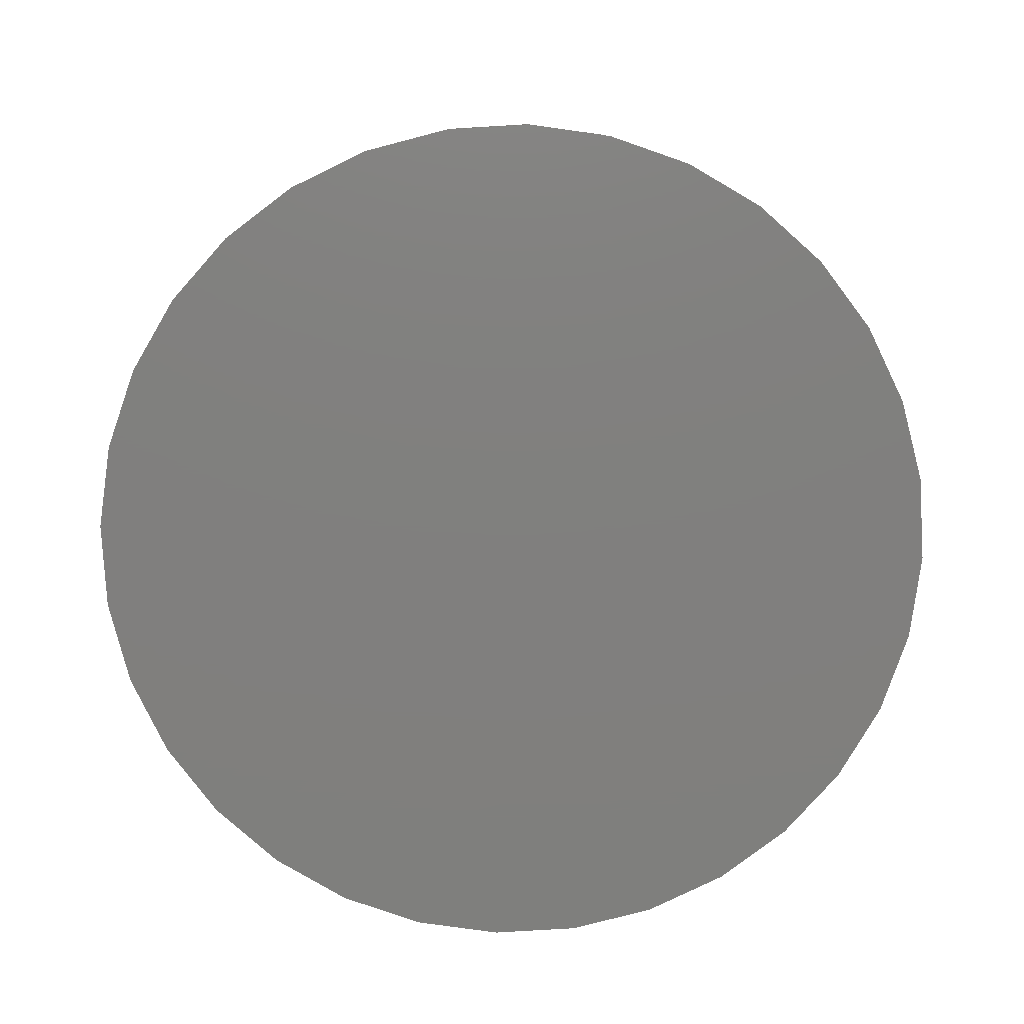
<metadata>
{"format":"stl","ext":"stl","renderer":"f3d","projection":"perspective","resolution":1024,"background":"white","views":[{"elev":-79.7,"azim":-171.0,"up":"+Z"}]}
</metadata>
<code>
# stl→obj: 384 verts, 756 faces
v 0.009046 0.3475 0.625
v 0.009046 0.3709 0.625
v -0.06315 0.3638 0.625
v -0.1326 0.3427 0.625
v -0.05858 0.3408 0.625
v -0.1236 0.3211 0.625
v -0.1966 0.3085 0.625
v -0.1326 -0.3411 0.625
v -0.05858 -0.3391 0.625
v -0.1236 -0.3194 0.625
v 0.009046 -0.3458 0.625
v -0.06315 -0.3621 0.625
v 0.009046 -0.3692 0.625
v 0.08124 0.3638 0.625
v 0.1507 0.3427 0.625
v 0.07667 0.3408 0.625
v 0.1417 0.3211 0.625
v 0.1507 -0.3411 0.625
v 0.2146 -0.3069 0.625
v 0.1417 -0.3194 0.625
v 0.07667 -0.3391 0.625
v 0.08124 -0.3621 0.625
v -0.1966 -0.3069 0.625
v -0.1835 -0.2874 0.625
v -0.2526 -0.2609 0.625
v -0.2361 -0.2443 0.625
v -0.2987 -0.2048 0.625
v -0.2792 -0.1918 0.625
v -0.3329 -0.1408 0.625
v -0.3112 -0.1318 0.625
v -0.3539 -0.07137 0.625
v -0.3309 -0.0668 0.625
v -0.361 0.0008224 0.625
v -0.3376 0.0008224 0.625
v -0.3539 0.07302 0.625
v -0.3309 0.06845 0.625
v -0.3329 0.1424 0.625
v -0.3112 0.1335 0.625
v -0.2987 0.2064 0.625
v -0.2792 0.1934 0.625
v -0.2526 0.2625 0.625
v -0.2361 0.2459 0.625
v -0.1835 0.289 0.625
v 0.2146 0.3085 0.625
v 0.2016 0.289 0.625
v 0.2707 0.2625 0.625
v 0.2541 0.2459 0.625
v 0.3167 0.2064 0.625
v 0.2973 0.1934 0.625
v 0.3509 0.1424 0.625
v 0.3293 0.1335 0.625
v 0.372 0.07302 0.625
v 0.349 0.06845 0.625
v 0.3791 0.0008224 0.625
v 0.3557 0.0008224 0.625
v 0.372 -0.07137 0.625
v 0.349 -0.0668 0.625
v 0.3509 -0.1408 0.625
v 0.3293 -0.1318 0.625
v 0.3167 -0.2048 0.625
v 0.2973 -0.1918 0.625
v 0.2707 -0.2609 0.625
v 0.2541 -0.2443 0.625
v 0.2016 -0.2874 0.625
v 0.009046 -0.3458 0.2891
v 0.07667 -0.3391 0.2891
v 0.1417 -0.3194 0.2891
v 0.2016 -0.2874 0.2891
v 0.2541 -0.2443 0.2891
v 0.2973 -0.1918 0.2891
v 0.3293 -0.1318 0.2891
v 0.349 -0.0668 0.2891
v 0.3557 0.0008224 0.2891
v -0.05858 -0.3391 0.2891
v -0.1236 -0.3194 0.2891
v -0.1835 -0.2874 0.2891
v -0.2361 -0.2443 0.2891
v -0.2792 -0.1918 0.2891
v -0.3112 -0.1318 0.2891
v -0.3309 -0.0668 0.2891
v -0.3376 0.0008224 0.2891
v 0.009046 0.3475 0.2891
v -0.05858 0.3408 0.2891
v -0.1236 0.3211 0.2891
v -0.1835 0.289 0.2891
v -0.2361 0.2459 0.2891
v -0.2792 0.1934 0.2891
v -0.3112 0.1335 0.2891
v -0.3309 0.06845 0.2891
v 0.07667 0.3408 0.2891
v 0.1417 0.3211 0.2891
v 0.2016 0.289 0.2891
v 0.2541 0.2459 0.2891
v 0.2973 0.1934 0.2891
v 0.3293 0.1335 0.2891
v 0.349 0.06845 0.2891
v -0.6707 -0.2811 0.2891
v 0.7282 0.1433 0.2891
v 0.6864 -0.2811 0.2891
v 0.6186 -0.408 0.2891
v 0.5272 -0.5193 0.2891
v 0.4159 -0.6107 0.2891
v 0.289 -0.6785 0.2891
v 0.1512 -0.7203 0.2891
v 0.007895 -0.7345 0.2891
v -0.6028 -0.408 0.2891
v -0.6028 0.408 0.2891
v -0.5114 0.5193 0.2891
v -0.4001 0.6107 0.2891
v -0.2732 0.6785 0.2891
v -0.1354 0.7203 0.2891
v 0.007895 0.7345 0.2891
v 0.1512 0.7203 0.2891
v 0.289 0.6785 0.2891
v 0.4159 0.6107 0.2891
v 0.5272 0.5193 0.2891
v 0.6186 0.408 0.2891
v -0.1354 -0.7203 0.2891
v -0.2732 -0.6785 0.2891
v -0.4001 -0.6107 0.2891
v -0.5114 -0.5193 0.2891
v -0.6707 0.2811 0.2891
v -0.7125 0.1433 0.2891
v -0.7266 -2.362e-16 0.2891
v -0.7125 -0.1433 0.2891
v 0.6864 0.2811 0.2891
v 0.7424 0 0.2891
v 0.7282 -0.1433 0.2891
v 0.007895 -0.7345 0.2422
v 0.1512 -0.7203 0.2422
v 0.289 -0.6785 0.2422
v 0.4159 -0.6107 0.2422
v 0.5272 -0.5193 0.2422
v 0.6186 -0.408 0.2422
v 0.6864 -0.2811 0.2422
v 0.7282 -0.1433 0.2422
v 0.7424 0 0.2422
v -0.1354 -0.7203 0.2422
v -0.2732 -0.6785 0.2422
v -0.4001 -0.6107 0.2422
v -0.5114 -0.5193 0.2422
v -0.6028 -0.408 0.2422
v -0.6707 -0.2811 0.2422
v -0.7125 -0.1433 0.2422
v -0.7266 4.161e-16 0.2422
v 0.007895 0.7345 0.2422
v -0.1354 0.7203 0.2422
v -0.2732 0.6785 0.2422
v -0.4001 0.6107 0.2422
v -0.5114 0.5193 0.2422
v -0.6028 0.408 0.2422
v -0.6707 0.2811 0.2422
v -0.7125 0.1433 0.2422
v 0.1512 0.7203 0.2422
v 0.289 0.6785 0.2422
v 0.4159 0.6107 0.2422
v 0.5272 0.5193 0.2422
v 0.6186 0.408 0.2422
v 0.6864 0.2811 0.2422
v 0.7282 0.1433 0.2422
v -0.1354 0.7203 0.02344
v 0.1512 0.7203 0.02344
v 0.007895 0.7345 0.02344
v 0.289 0.6785 0.02344
v -0.2732 0.6785 0.02344
v 0.4159 0.6107 0.02344
v -0.4001 0.6107 0.02344
v 0.5272 0.5193 0.02344
v -0.5114 0.5193 0.02344
v 0.6186 0.408 0.02344
v -0.6028 0.408 0.02344
v 0.6864 0.2811 0.02344
v -0.6707 0.2811 0.02344
v 0.7282 0.1433 0.02344
v -0.7125 0.1433 0.02344
v 0.7424 0 0.02344
v -0.7266 -2.362e-16 0.02344
v 0.7282 -0.1433 0.02344
v -0.7125 -0.1433 0.02344
v 0.6864 -0.2811 0.02344
v -0.6707 -0.2811 0.02344
v 0.6186 -0.408 0.02344
v -0.6028 -0.408 0.02344
v 0.5272 -0.5193 0.02344
v -0.5114 -0.5193 0.02344
v 0.4159 -0.6107 0.02344
v -0.4001 -0.6107 0.02344
v 0.289 -0.6785 0.02344
v -0.2732 -0.6785 0.02344
v 0.1512 -0.7203 0.02344
v -0.1354 -0.7203 0.02344
v 0.007895 -0.7345 0.02344
v 0.1512 -0.7203 0.07031
v 0.289 -0.6785 0.07031
v 0.4159 -0.6107 0.07031
v 0.5272 -0.5193 0.07031
v 0.6186 -0.408 0.07031
v 0.6864 -0.2811 0.07031
v 0.7282 -0.1433 0.07031
v 0.7424 0 0.07031
v 0.007895 -0.7345 0.07031
v -0.1354 -0.7203 0.07031
v -0.2732 -0.6785 0.07031
v -0.4001 -0.6107 0.07031
v -0.5114 -0.5193 0.07031
v -0.6028 -0.408 0.07031
v -0.6707 -0.2811 0.07031
v -0.7125 -0.1433 0.07031
v -0.7266 4.161e-16 0.07031
v -0.1354 0.7203 0.07031
v -0.2732 0.6785 0.07031
v -0.4001 0.6107 0.07031
v -0.5114 0.5193 0.07031
v -0.6028 0.408 0.07031
v -0.6707 0.2811 0.07031
v -0.7125 0.1433 0.07031
v 0.007895 0.7345 0.07031
v 0.1512 0.7203 0.07031
v 0.289 0.6785 0.07031
v 0.4159 0.6107 0.07031
v 0.5272 0.5193 0.07031
v 0.6186 0.408 0.07031
v 0.6864 0.2811 0.07031
v 0.7282 0.1433 0.07031
v -0.2987 -0.2048 0.3125
v -0.6923 -0.29 0.3125
v -0.2526 -0.2609 0.3125
v -0.1966 -0.3069 0.3125
v 0.3167 0.2064 0.3125
v 0.3509 0.1424 0.3125
v 0.7512 0.1479 0.3125
v 0.2707 -0.2609 0.3125
v 0.2146 -0.3069 0.3125
v 0.7081 -0.29 0.3125
v 0.009046 -0.3692 0.3125
v -0.6223 -0.4211 0.3125
v 0.007895 -0.7579 0.3125
v 0.1558 -0.7433 0.3125
v 0.2979 -0.7002 0.3125
v 0.429 -0.6302 0.3125
v 0.5438 -0.5359 0.3125
v 0.6381 -0.4211 0.3125
v 0.009046 0.3709 0.3125
v 0.08124 0.3638 0.3125
v 0.6381 0.4211 0.3125
v 0.5438 0.5359 0.3125
v 0.429 0.6302 0.3125
v 0.2979 0.7002 0.3125
v 0.1558 0.7433 0.3125
v 0.007895 0.7579 0.3125
v -0.14 0.7433 0.3125
v -0.2821 0.7002 0.3125
v -0.4132 0.6302 0.3125
v -0.528 0.5359 0.3125
v -0.6223 0.4211 0.3125
v -0.06315 0.3638 0.3125
v -0.06315 -0.3621 0.3125
v -0.1326 -0.3411 0.3125
v -0.528 -0.5359 0.3125
v -0.4132 -0.6302 0.3125
v -0.2821 -0.7002 0.3125
v -0.14 -0.7433 0.3125
v 0.1507 -0.3411 0.3125
v 0.08124 -0.3621 0.3125
v -0.1326 0.3427 0.3125
v -0.6923 0.29 0.3125
v -0.1966 0.3085 0.3125
v -0.2526 0.2625 0.3125
v -0.7354 0.1479 0.3125
v -0.2987 0.2064 0.3125
v -0.75 9.281e-17 0.3125
v -0.3539 0.07302 0.3125
v -0.3329 0.1424 0.3125
v -0.7354 -0.1479 0.3125
v -0.3539 -0.07137 0.3125
v -0.361 0.0008224 0.3125
v -0.3329 -0.1408 0.3125
v 0.7081 0.29 0.3125
v 0.1507 0.3427 0.3125
v 0.2146 0.3085 0.3125
v 0.2707 0.2625 0.3125
v 0.7658 0 0.3125
v 0.372 0.07302 0.3125
v 0.3791 0.0008224 0.3125
v 0.7512 -0.1479 0.3125
v 0.372 -0.07137 0.3125
v 0.3509 -0.1408 0.3125
v 0.3167 -0.2048 0.3125
v -0.75 9.281e-17 0.2188
v -0.7354 0.1479 0.2188
v -0.6923 0.29 0.2188
v -0.6223 0.4211 0.2188
v -0.528 0.5359 0.2188
v -0.4132 0.6302 0.2188
v -0.2821 0.7002 0.2188
v -0.14 0.7433 0.2188
v 0.007895 0.7579 0.2188
v 0.1558 0.7433 0.2188
v 0.2979 0.7002 0.2188
v 0.429 0.6302 0.2188
v 0.5438 0.5359 0.2188
v 0.6381 0.4211 0.2188
v 0.7081 0.29 0.2188
v 0.7512 0.1479 0.2188
v 0.7658 -1.856e-16 0.2188
v -0.75 9.281e-17 0
v -0.75 9.281e-17 0.09375
v -0.7354 0.1479 0
v -0.7354 0.1479 0.09375
v -0.6923 0.29 0
v -0.6923 0.29 0.09375
v -0.6223 0.4211 0
v -0.6223 0.4211 0.09375
v -0.528 0.5359 0
v -0.528 0.5359 0.09375
v -0.4132 0.6302 0
v -0.4132 0.6302 0.09375
v -0.2821 0.7002 0
v -0.2821 0.7002 0.09375
v -0.14 0.7433 0
v -0.14 0.7433 0.09375
v 0.007895 0.7579 0
v 0.007895 0.7579 0.09375
v 0.1558 0.7433 0
v 0.1558 0.7433 0.09375
v 0.2979 0.7002 0
v 0.2979 0.7002 0.09375
v 0.429 0.6302 0
v 0.429 0.6302 0.09375
v 0.5438 0.5359 0
v 0.5438 0.5359 0.09375
v 0.6381 0.4211 0
v 0.6381 0.4211 0.09375
v 0.7081 0.29 0
v 0.7081 0.29 0.09375
v 0.7512 0.1479 0
v 0.7512 0.1479 0.09375
v 0.7658 0 0
v 0.7658 0 0.09375
v 0.7512 -0.1479 0.2188
v 0.7081 -0.29 0.2188
v 0.6381 -0.4211 0.2188
v 0.5438 -0.5359 0.2188
v 0.429 -0.6302 0.2188
v 0.2979 -0.7002 0.2188
v 0.1558 -0.7433 0.2188
v 0.007895 -0.7579 0.2188
v -0.14 -0.7433 0.2188
v -0.2821 -0.7002 0.2188
v -0.4132 -0.6302 0.2188
v -0.528 -0.5359 0.2188
v -0.6223 -0.4211 0.2188
v -0.6923 -0.29 0.2188
v -0.7354 -0.1479 0.2188
v 0.7512 -0.1479 0
v 0.7512 -0.1479 0.09375
v 0.7081 -0.29 0
v 0.7081 -0.29 0.09375
v 0.6381 -0.4211 0
v 0.6381 -0.4211 0.09375
v 0.5438 -0.5359 0
v 0.5438 -0.5359 0.09375
v 0.429 -0.6302 0
v 0.429 -0.6302 0.09375
v 0.2979 -0.7002 0
v 0.2979 -0.7002 0.09375
v 0.1558 -0.7433 0
v 0.1558 -0.7433 0.09375
v 0.007895 -0.7579 0
v 0.007895 -0.7579 0.09375
v -0.14 -0.7433 0
v -0.14 -0.7433 0.09375
v -0.2821 -0.7002 0
v -0.2821 -0.7002 0.09375
v -0.4132 -0.6302 0
v -0.4132 -0.6302 0.09375
v -0.528 -0.5359 0
v -0.528 -0.5359 0.09375
v -0.6223 -0.4211 0
v -0.6223 -0.4211 0.09375
v -0.6923 -0.29 0
v -0.6923 -0.29 0.09375
v -0.7354 -0.1479 0
v -0.7354 -0.1479 0.09375
f 1 2 3
f 3 4 1
f 1 4 5
f 6 5 4
f 4 7 6
f 8 9 10
f 11 9 8
f 8 12 11
f 11 12 13
f 14 2 1
f 14 1 15
f 1 16 15
f 15 16 17
f 18 19 20
f 18 20 21
f 18 21 11
f 18 11 22
f 11 13 22
f 8 10 23
f 23 10 24
f 23 24 25
f 25 24 26
f 25 26 27
f 27 26 28
f 27 28 29
f 29 28 30
f 29 30 31
f 31 30 32
f 31 32 33
f 33 32 34
f 33 34 35
f 35 34 36
f 35 36 37
f 37 36 38
f 37 38 39
f 39 38 40
f 39 40 41
f 41 40 42
f 41 42 7
f 7 42 43
f 7 43 6
f 15 17 44
f 44 17 45
f 44 45 46
f 46 45 47
f 46 47 48
f 48 47 49
f 48 49 50
f 50 49 51
f 50 51 52
f 52 51 53
f 52 53 54
f 54 53 55
f 54 55 56
f 56 55 57
f 56 57 58
f 58 57 59
f 58 59 60
f 60 59 61
f 60 61 62
f 62 61 63
f 62 63 19
f 19 63 64
f 19 64 20
f 65 21 66
f 66 21 20
f 66 20 67
f 67 20 64
f 67 64 68
f 68 64 63
f 68 63 69
f 69 63 61
f 69 61 70
f 70 61 59
f 70 59 71
f 71 59 57
f 71 57 72
f 72 57 55
f 72 55 73
f 21 65 11
f 11 65 74
f 11 74 9
f 9 74 75
f 9 75 10
f 10 75 76
f 10 76 24
f 24 76 77
f 24 77 26
f 26 77 78
f 26 78 28
f 28 78 79
f 28 79 30
f 30 79 80
f 30 80 32
f 32 80 81
f 32 81 34
f 82 5 83
f 83 5 6
f 83 6 84
f 84 6 43
f 84 43 85
f 85 43 42
f 85 42 86
f 86 42 40
f 86 40 87
f 87 40 38
f 87 38 88
f 88 38 36
f 88 36 89
f 89 36 34
f 89 34 81
f 5 82 1
f 1 82 90
f 1 90 16
f 16 90 91
f 16 91 17
f 17 91 92
f 17 92 45
f 45 92 93
f 45 93 47
f 47 93 94
f 47 94 49
f 49 94 95
f 49 95 51
f 51 95 96
f 51 96 53
f 53 96 73
f 53 73 55
f 77 97 78
f 76 97 77
f 98 95 94
f 99 68 69
f 65 100 101
f 65 101 102
f 65 102 103
f 65 103 104
f 65 104 105
f 65 105 106
f 82 83 107
f 82 107 108
f 82 108 109
f 82 109 110
f 82 110 111
f 82 111 112
f 82 112 113
f 82 113 114
f 82 114 115
f 82 115 116
f 82 116 117
f 82 117 90
f 106 97 76
f 106 76 75
f 106 75 74
f 106 74 65
f 105 118 119
f 105 119 120
f 105 120 121
f 105 121 106
f 100 65 66
f 100 66 67
f 100 67 68
f 100 68 99
f 85 122 84
f 84 122 107
f 84 107 83
f 87 123 86
f 86 123 122
f 86 122 85
f 87 88 123
f 123 88 89
f 123 89 124
f 89 81 124
f 124 81 80
f 124 80 125
f 80 79 125
f 125 79 78
f 125 78 97
f 92 91 126
f 126 91 90
f 126 90 117
f 94 93 98
f 98 93 92
f 98 92 126
f 73 96 127
f 127 96 95
f 127 95 98
f 71 72 128
f 128 72 73
f 128 73 127
f 69 70 99
f 99 70 71
f 99 71 128
f 129 104 130
f 130 104 103
f 130 103 131
f 131 103 102
f 131 102 132
f 132 102 101
f 132 101 133
f 133 101 100
f 133 100 134
f 134 100 99
f 134 99 135
f 135 99 128
f 135 128 136
f 136 128 127
f 136 127 137
f 104 129 105
f 105 129 138
f 105 138 118
f 118 138 139
f 118 139 119
f 119 139 140
f 119 140 120
f 120 140 141
f 120 141 121
f 121 141 142
f 121 142 106
f 106 142 143
f 106 143 97
f 97 143 144
f 97 144 125
f 125 144 145
f 125 145 124
f 146 111 147
f 147 111 110
f 147 110 148
f 148 110 109
f 148 109 149
f 149 109 108
f 149 108 150
f 150 108 107
f 150 107 151
f 151 107 122
f 151 122 152
f 152 122 123
f 152 123 153
f 153 123 124
f 153 124 145
f 111 146 112
f 112 146 154
f 112 154 113
f 113 154 155
f 113 155 114
f 114 155 156
f 114 156 115
f 115 156 157
f 115 157 116
f 116 157 158
f 116 158 117
f 117 158 159
f 117 159 126
f 126 159 160
f 126 160 98
f 98 160 137
f 98 137 127
f 147 154 146
f 154 147 155
f 155 147 148
f 155 148 156
f 156 148 149
f 156 149 157
f 157 149 150
f 157 150 158
f 158 150 151
f 158 151 159
f 159 151 152
f 159 152 160
f 160 152 153
f 160 153 137
f 137 153 145
f 137 145 136
f 136 145 144
f 136 144 135
f 135 144 143
f 135 143 134
f 134 143 142
f 134 142 133
f 133 142 141
f 133 141 132
f 132 141 140
f 132 140 131
f 131 140 139
f 131 139 130
f 130 139 138
f 130 138 129
f 161 162 163
f 162 161 164
f 164 161 165
f 164 165 166
f 166 165 167
f 166 167 168
f 168 167 169
f 168 169 170
f 170 169 171
f 170 171 172
f 172 171 173
f 172 173 174
f 174 173 175
f 174 175 176
f 176 175 177
f 176 177 178
f 178 177 179
f 178 179 180
f 180 179 181
f 180 181 182
f 182 181 183
f 182 183 184
f 184 183 185
f 184 185 186
f 186 185 187
f 186 187 188
f 188 187 189
f 188 189 190
f 190 189 191
f 190 191 192
f 192 193 190
f 190 193 194
f 190 194 188
f 188 194 195
f 188 195 186
f 186 195 196
f 186 196 184
f 184 196 197
f 184 197 182
f 182 197 198
f 182 198 180
f 180 198 199
f 180 199 178
f 178 199 200
f 178 200 176
f 193 192 201
f 201 192 191
f 201 191 202
f 202 191 189
f 202 189 203
f 203 189 187
f 203 187 204
f 204 187 185
f 204 185 205
f 205 185 183
f 205 183 206
f 206 183 181
f 206 181 207
f 207 181 179
f 207 179 208
f 208 179 177
f 208 177 209
f 163 210 161
f 161 210 211
f 161 211 165
f 165 211 212
f 165 212 167
f 167 212 213
f 167 213 169
f 169 213 214
f 169 214 171
f 171 214 215
f 171 215 173
f 173 215 216
f 173 216 175
f 175 216 209
f 175 209 177
f 210 163 217
f 217 163 162
f 217 162 218
f 218 162 164
f 218 164 219
f 219 164 166
f 219 166 220
f 220 166 168
f 220 168 221
f 221 168 170
f 221 170 222
f 222 170 172
f 222 172 223
f 223 172 174
f 223 174 224
f 224 174 176
f 224 176 200
f 217 218 210
f 201 202 193
f 193 202 203
f 193 203 194
f 194 203 204
f 194 204 195
f 195 204 205
f 195 205 196
f 196 205 206
f 196 206 197
f 197 206 207
f 197 207 198
f 198 207 208
f 198 208 199
f 199 208 209
f 199 209 200
f 200 209 216
f 200 216 224
f 224 216 215
f 224 215 223
f 223 215 214
f 223 214 222
f 222 214 213
f 222 213 221
f 221 213 212
f 221 212 220
f 220 212 211
f 220 211 219
f 219 211 210
f 219 210 218
f 225 226 227
f 227 226 228
f 229 230 231
f 232 233 234
f 235 236 237
f 235 237 238
f 235 238 239
f 235 239 240
f 235 240 241
f 235 241 242
f 243 244 245
f 243 245 246
f 243 246 247
f 243 247 248
f 243 248 249
f 243 249 250
f 243 250 251
f 243 251 252
f 243 252 253
f 243 253 254
f 243 254 255
f 243 255 256
f 236 235 257
f 236 257 258
f 236 258 228
f 236 228 226
f 237 236 259
f 237 259 260
f 237 260 261
f 237 261 262
f 242 234 233
f 242 233 263
f 242 263 264
f 242 264 235
f 256 255 265
f 265 255 266
f 265 266 267
f 267 266 268
f 268 266 269
f 268 269 270
f 271 272 269
f 269 272 273
f 269 273 270
f 274 275 271
f 271 275 276
f 271 276 272
f 226 225 274
f 274 225 277
f 274 277 275
f 245 244 278
f 278 244 279
f 278 279 280
f 278 280 231
f 231 280 281
f 231 281 229
f 231 230 282
f 282 230 283
f 282 283 284
f 282 284 285
f 285 284 286
f 285 286 287
f 285 287 234
f 234 287 288
f 234 288 232
f 284 54 286
f 286 54 56
f 286 56 287
f 287 56 58
f 287 58 288
f 288 58 60
f 288 60 232
f 232 60 62
f 232 62 233
f 233 62 19
f 233 19 263
f 263 19 18
f 263 18 264
f 264 18 22
f 264 22 235
f 235 22 13
f 235 13 257
f 257 13 12
f 257 12 258
f 258 12 8
f 258 8 228
f 228 8 23
f 228 23 227
f 227 23 25
f 227 25 225
f 225 25 27
f 225 27 277
f 277 27 29
f 277 29 275
f 275 29 31
f 275 31 276
f 276 31 33
f 276 33 272
f 272 33 35
f 272 35 273
f 273 35 37
f 273 37 270
f 270 37 39
f 270 39 268
f 268 39 41
f 268 41 267
f 267 41 7
f 267 7 265
f 265 7 4
f 265 4 256
f 256 4 3
f 256 3 243
f 243 3 2
f 243 2 244
f 244 2 14
f 244 14 279
f 279 14 15
f 279 15 280
f 280 15 44
f 280 44 281
f 281 44 46
f 281 46 229
f 229 46 48
f 229 48 230
f 230 48 50
f 230 50 283
f 283 50 52
f 283 52 284
f 284 52 54
f 289 271 290
f 290 271 269
f 290 269 291
f 291 269 266
f 291 266 292
f 292 266 255
f 292 255 293
f 293 255 254
f 293 254 294
f 294 254 253
f 294 253 295
f 295 253 252
f 295 252 296
f 296 252 251
f 296 251 297
f 297 251 250
f 297 250 298
f 298 250 249
f 298 249 299
f 299 249 248
f 299 248 300
f 300 248 247
f 300 247 301
f 301 247 246
f 301 246 302
f 302 246 245
f 302 245 303
f 303 245 278
f 303 278 304
f 304 278 231
f 304 231 305
f 305 231 282
f 306 307 308
f 308 307 309
f 308 309 310
f 310 309 311
f 310 311 312
f 312 311 313
f 312 313 314
f 314 313 315
f 314 315 316
f 316 315 317
f 316 317 318
f 318 317 319
f 318 319 320
f 320 319 321
f 320 321 322
f 322 321 323
f 322 323 324
f 324 323 325
f 324 325 326
f 326 325 327
f 326 327 328
f 328 327 329
f 328 329 330
f 330 329 331
f 330 331 332
f 332 331 333
f 332 333 334
f 334 333 335
f 334 335 336
f 336 335 337
f 336 337 338
f 338 337 339
f 305 282 340
f 340 282 285
f 340 285 341
f 341 285 234
f 341 234 342
f 342 234 242
f 342 242 343
f 343 242 241
f 343 241 344
f 344 241 240
f 344 240 345
f 345 240 239
f 345 239 346
f 346 239 238
f 346 238 347
f 347 238 237
f 347 237 348
f 348 237 262
f 348 262 349
f 349 262 261
f 349 261 350
f 350 261 260
f 350 260 351
f 351 260 259
f 351 259 352
f 352 259 236
f 352 236 353
f 353 236 226
f 353 226 354
f 354 226 274
f 354 274 289
f 289 274 271
f 338 339 355
f 355 339 356
f 355 356 357
f 357 356 358
f 357 358 359
f 359 358 360
f 359 360 361
f 361 360 362
f 361 362 363
f 363 362 364
f 363 364 365
f 365 364 366
f 365 366 367
f 367 366 368
f 367 368 369
f 369 368 370
f 369 370 371
f 371 370 372
f 371 372 373
f 373 372 374
f 373 374 375
f 375 374 376
f 375 376 377
f 377 376 378
f 377 378 379
f 379 378 380
f 379 380 381
f 381 380 382
f 381 382 383
f 383 382 384
f 383 384 306
f 306 384 307
f 321 325 323
f 325 321 327
f 327 321 319
f 327 319 329
f 329 319 317
f 329 317 331
f 331 317 315
f 331 315 333
f 333 315 313
f 333 313 335
f 335 313 311
f 335 311 337
f 337 311 309
f 337 309 339
f 339 309 307
f 339 307 356
f 356 307 384
f 356 384 358
f 358 384 382
f 358 382 360
f 360 382 380
f 360 380 362
f 362 380 378
f 362 378 364
f 364 378 376
f 364 376 366
f 366 376 374
f 366 374 368
f 368 374 372
f 368 372 370
f 297 298 296
f 347 348 346
f 346 348 349
f 346 349 345
f 345 349 350
f 345 350 344
f 344 350 351
f 344 351 343
f 343 351 352
f 343 352 342
f 342 352 353
f 342 353 341
f 341 353 354
f 341 354 340
f 340 354 289
f 340 289 305
f 305 289 290
f 305 290 304
f 304 290 291
f 304 291 303
f 303 291 292
f 303 292 302
f 302 292 293
f 302 293 301
f 301 293 294
f 301 294 300
f 300 294 295
f 300 295 299
f 299 295 296
f 299 296 298
f 322 324 320
f 369 371 367
f 367 371 373
f 367 373 365
f 365 373 375
f 365 375 363
f 363 375 377
f 363 377 361
f 361 377 379
f 361 379 359
f 359 379 381
f 359 381 357
f 357 381 383
f 357 383 355
f 355 383 306
f 355 306 338
f 338 306 308
f 338 308 336
f 336 308 310
f 336 310 334
f 334 310 312
f 334 312 332
f 332 312 314
f 332 314 330
f 330 314 316
f 330 316 328
f 328 316 318
f 328 318 326
f 326 318 320
f 326 320 324

</code>
